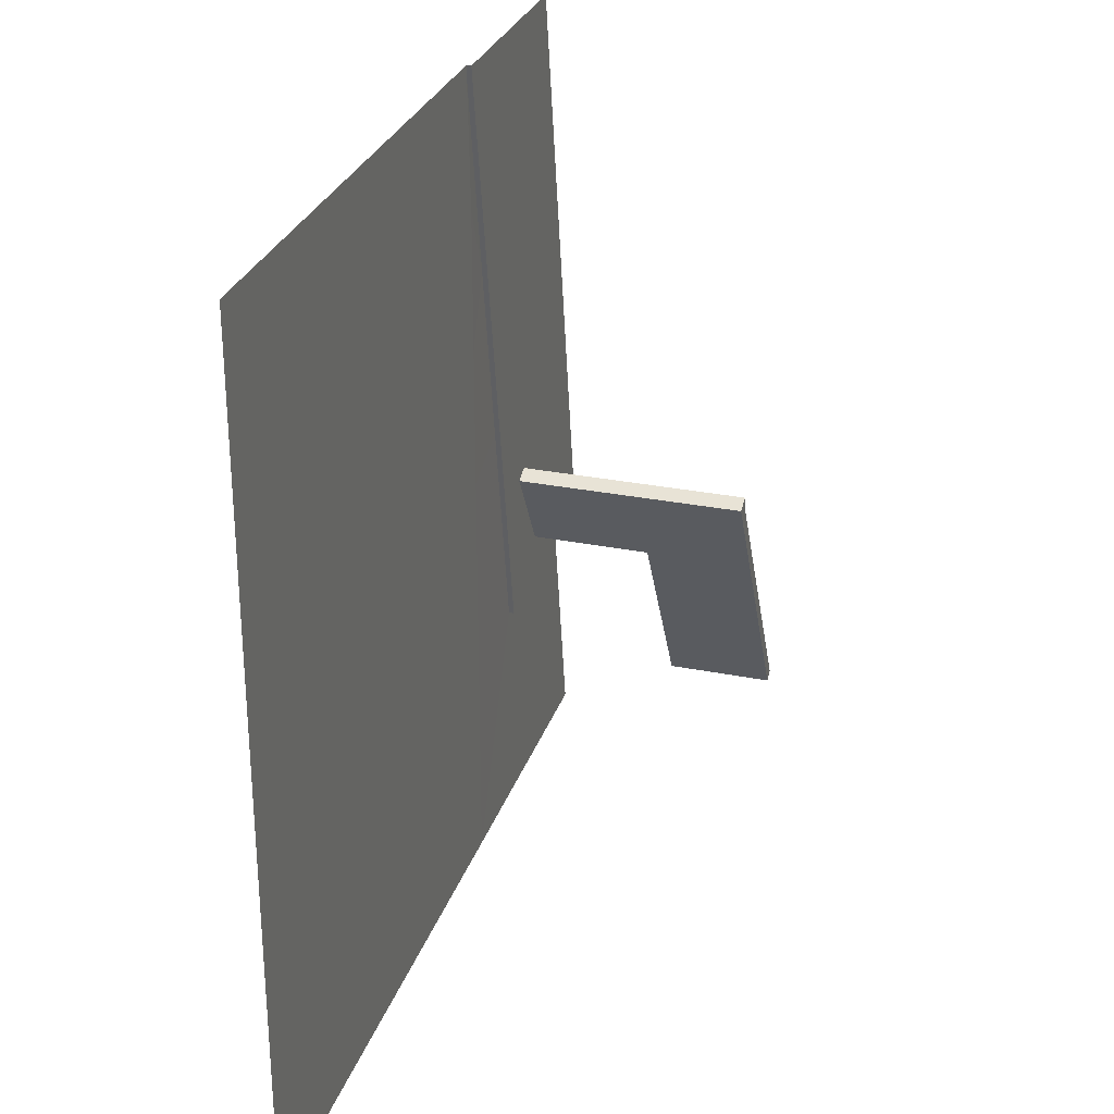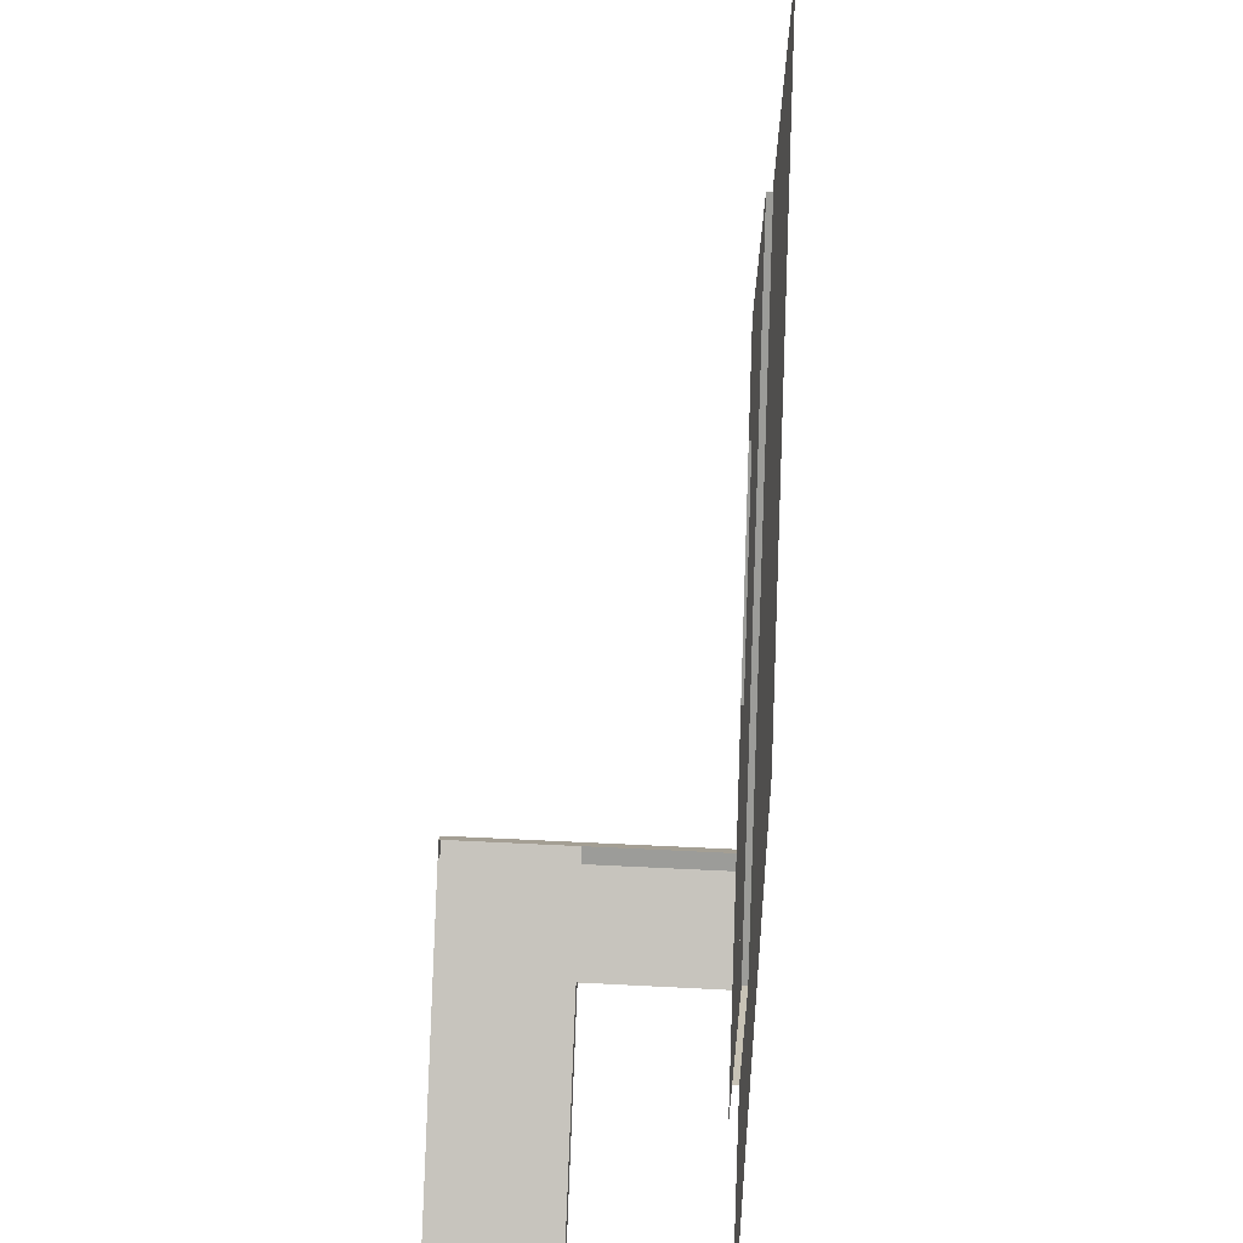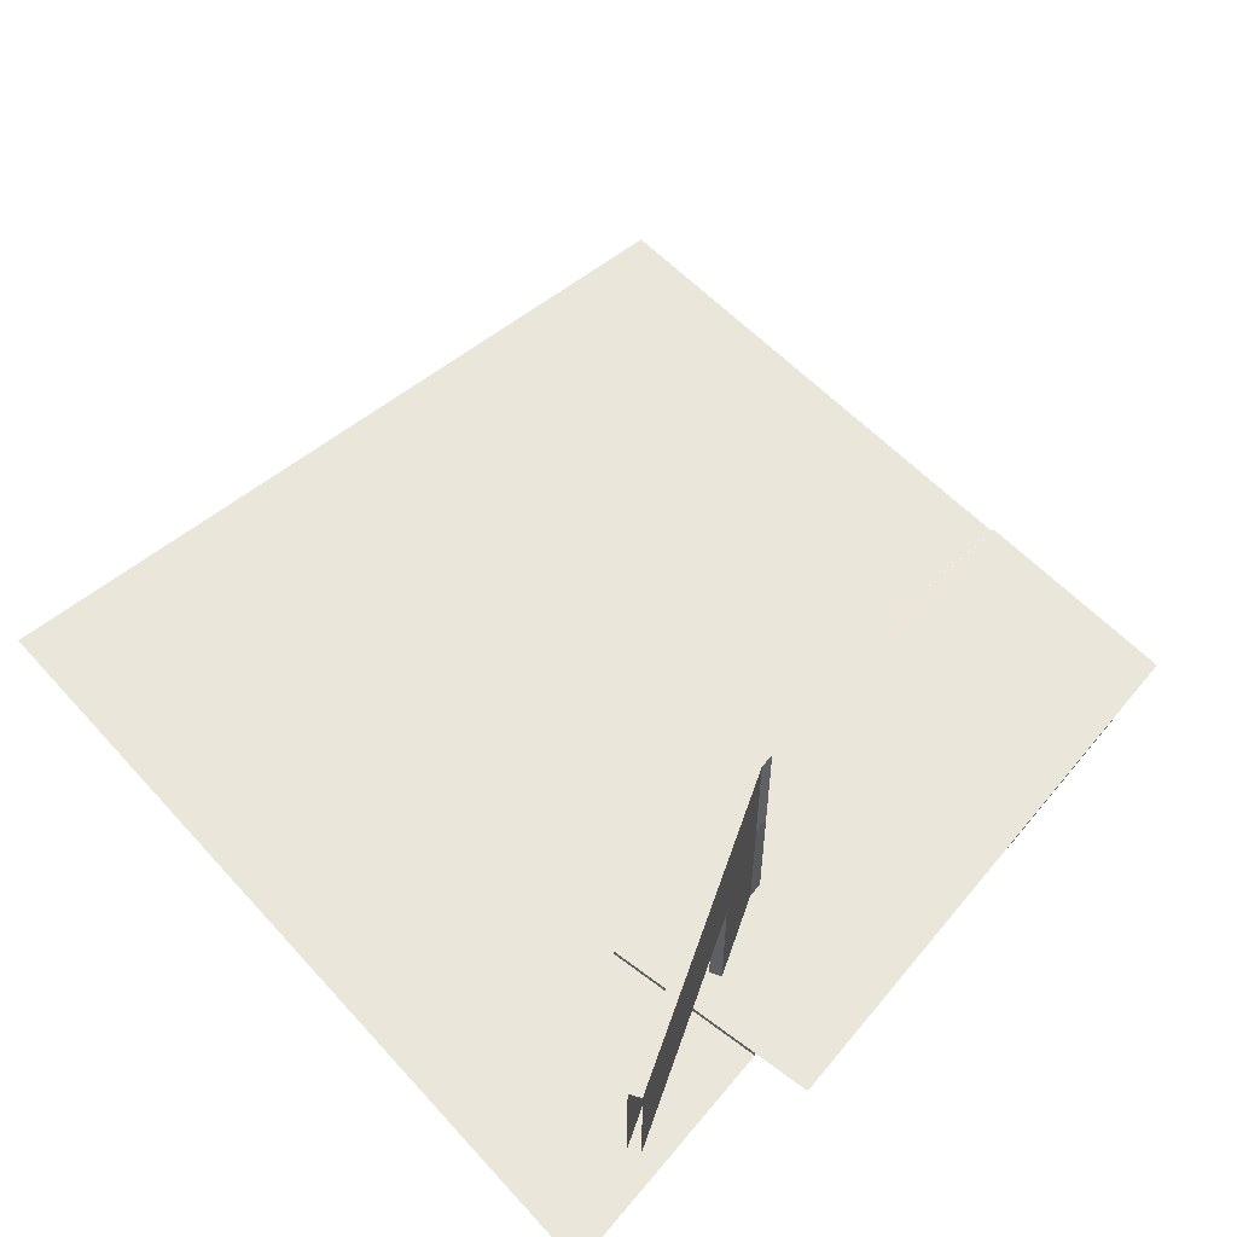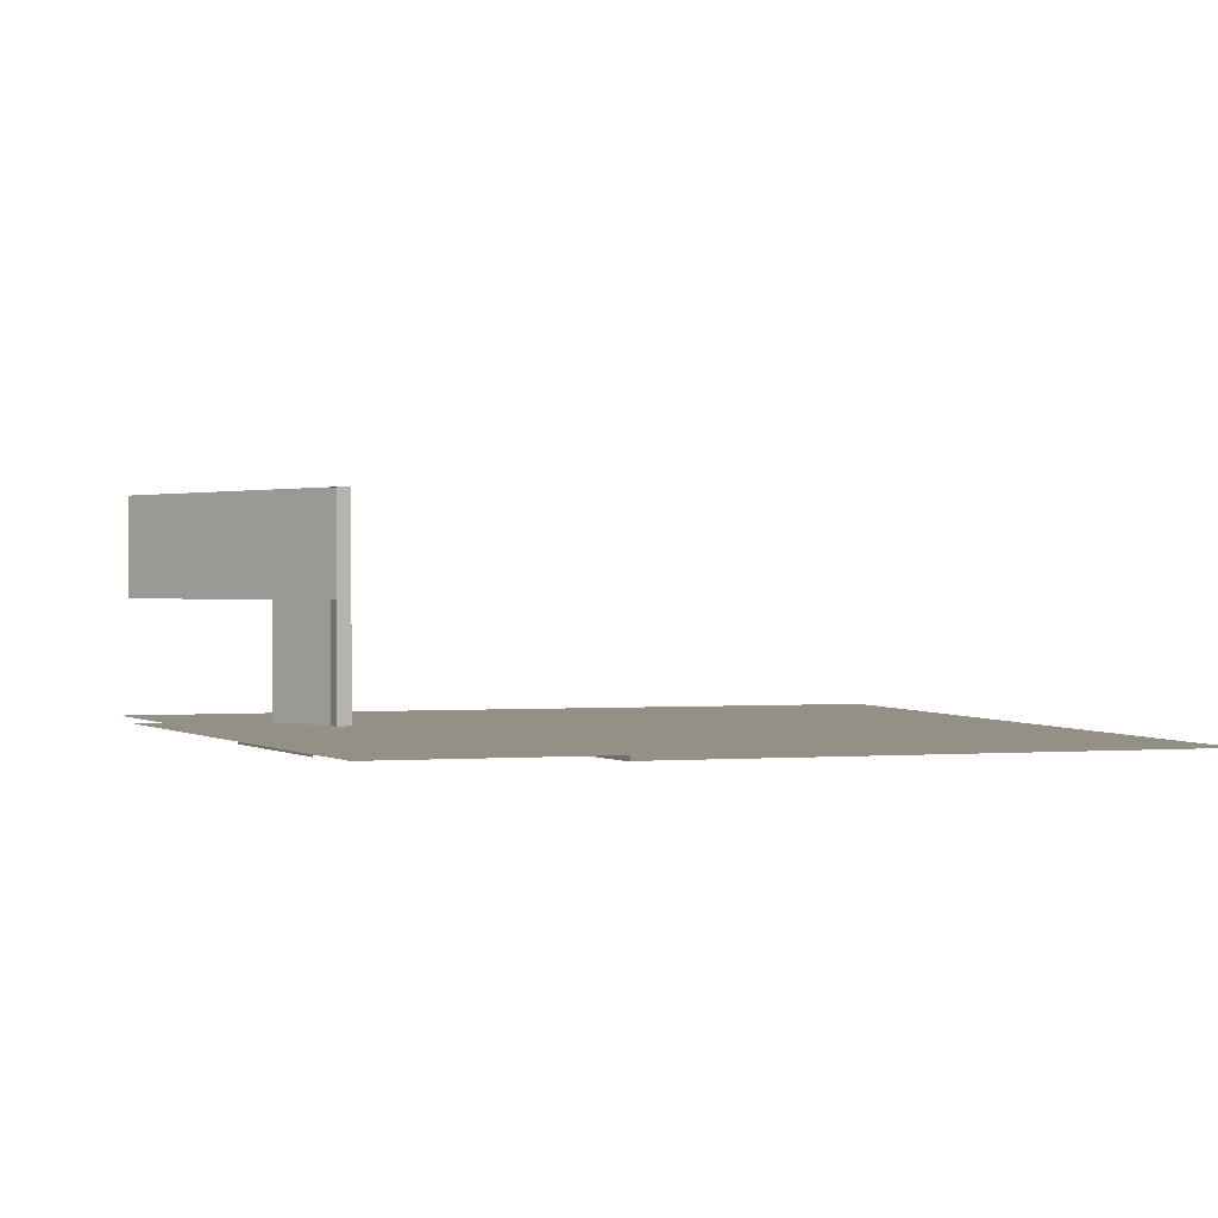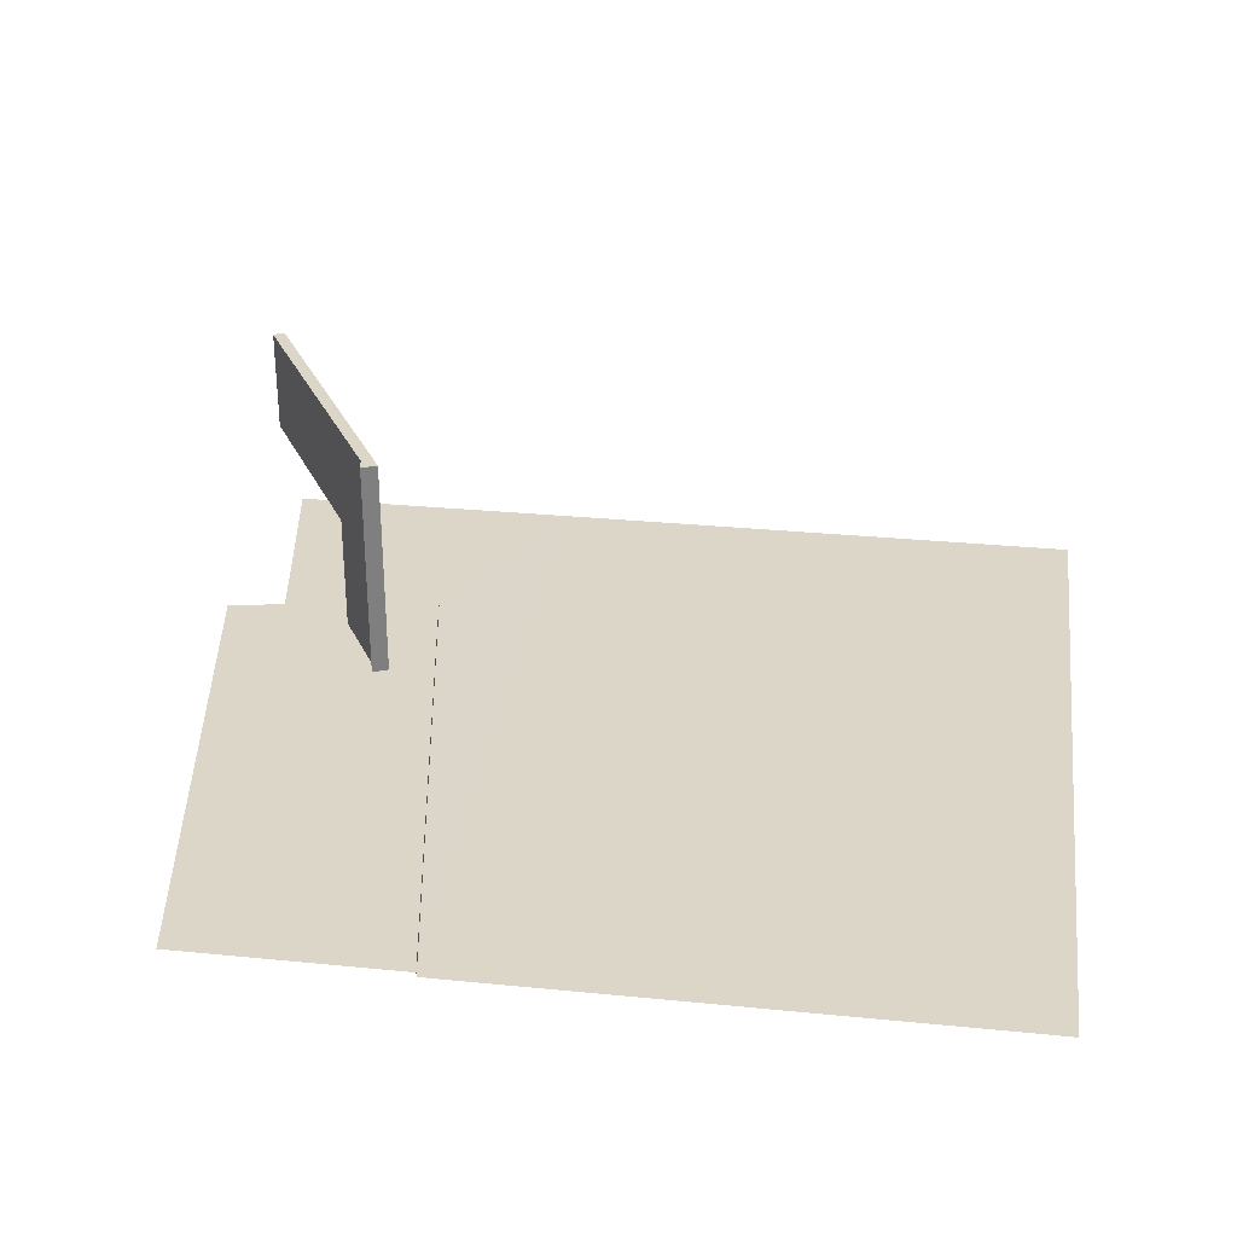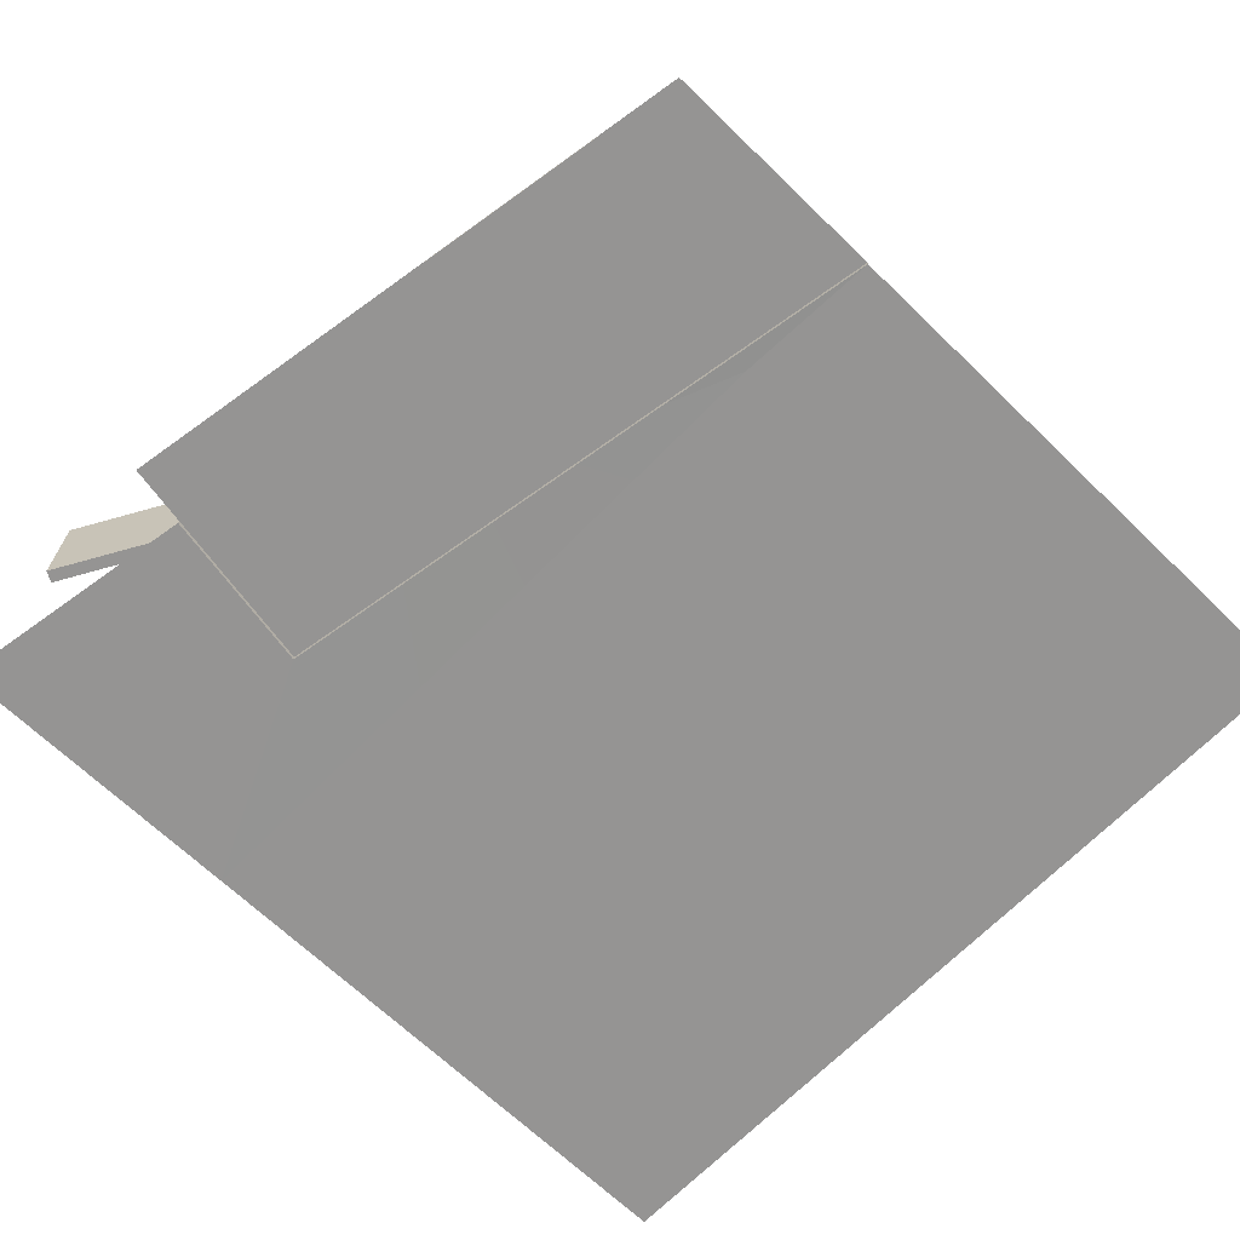
<metadata>
{"format":"obj","ext":"obj","renderer":"f3d","projection":"perspective","resolution":1024,"background":"white","views":[{"elev":28.6,"azim":106.7,"up":"+Z"},{"elev":29.3,"azim":-85.3,"up":"+Z"},{"elev":55.0,"azim":-131.2,"up":"+Y"},{"elev":0.5,"azim":-17.2,"up":"+Y"},{"elev":30.2,"azim":8.2,"up":"+Y"},{"elev":-67.2,"azim":-44.1,"up":"+Y"}]}
</metadata>
<code>
o 16_gign_Grid.035
v -2.531 -0.1 8
v 0 -0.1 8
v 2.667 -0.1 8
v 5.333 -0.1 8
v 8 -0.1 8
v -2.667 -0.1 5.333
v 0 -0.1 5.333
v 2.667 -0.1 5.333
v 5.333 -0.1 5.333
v 8 -0.1 5.333
v -2.667 -0.1 2.667
v 0 -0.1 2.667
v 2.667 -0.1 2.667
v 5.333 -0.1 2.667
v 8 -0.1 2.667
v -2.667 -0.1 0
v 0 -0.1 0
v 2.667 -0.1 0
v 5.333 -0.1 0
v 8 -0.1 0
v -2.667 -0.1 -2.667
v 0 -0.1 -2.667
v 2.667 -0.1 -2.667
v 5.333 -0.1 -2.667
v 8 -0.1 -2.667
v -2.667 -0.1 -5.333
v 0 -0.1 -5.333
v 2.667 -0.1 -5.333
v 5.333 -0.1 -5.333
v 8 -0.1 -5.333
v -2.667 -0.1 -8
v 0 -0.1 -8
v 2.667 -0.1 -8
v 5.333 -0.1 -8
v 8 -0.1 -8
v -7.69 -0.11 -3.258
v -6.814 -0.01 0.9882
v -7.149 -0.01 -0.9103
v -7.69 -0.01 -3.258
v -8.046 -0.01 1.205
v -8.381 -0.01 -0.6931
v -8.798 -0.01 -3.062
v -5.029 4.39 -1.08
v -5.029 -0.01 -1.08
v -6.029 4.39 -2.812
v -6.029 -0.01 -2.812
v -6.235 4.39 -2.694
v -5.336 4.39 -0.9437
v -5.336 -0.01 -0.9437
v -6.235 -0.01 -2.694
v -5.029 2.315 -1.08
v -6.029 2.315 -2.812
v -5.336 2.315 -0.9437
v -6.235 2.315 -2.694
v -3.859 -0.11 0.4673
v -4.194 -0.11 -1.431
v -4.612 -0.11 -3.8
v -3.859 -0.01 0.4673
v -4.194 -0.01 -1.431
v -4.612 -0.01 -3.8
v -5.179 4.39 -1.34
v -5.179 -0.01 -1.34
v -5.385 4.39 -1.221
v -5.385 -0.01 -1.221
v -5.385 2.315 -1.221
v -5.179 2.315 -1.34
v -5.888 -0.01 6.241
v -7.12 -0.01 6.458
v -7.12 -0.04921 6.458
v -2.933 -0.11 5.72
v -2.933 -0.01 5.72
v -6.196 -0.01 4.49
v -6.505 -0.01 2.739
v -7.737 -0.01 2.956
v -7.428 -0.01 4.707
v -3.242 -0.01 3.969
v -3.551 -0.01 2.218
v -7.737 -0.04921 2.956
v -7.428 -0.04921 4.707
v -3.242 -0.11 3.969
v -3.551 -0.11 2.218
v -8.495 2.315 -6.604
v -8.495 4.39 -6.604
v -8.287 4.39 -6.723
v -8.287 2.315 -6.723
v -2.531 -0.11 8
v -2.531 -0.01 8
v -6.848 -0.01 8
v -5.577 -0.01 8
v -8.526 -0.11 -8.002
f 70 86 6
f 80 6 11
f 80 11 81
f 31 57 26
f 8 3 4 9
f 9 4 5 10
f 11 6 7 12
f 12 7 8 13
f 13 8 9 14
f 14 9 10 15
f 16 11 12 17
f 17 12 13 18
f 18 13 14 19
f 19 14 15 20
f 21 16 17 22
f 22 17 18 23
f 23 18 19 24
f 24 19 20 25
f 26 21 22 27
f 27 22 23 28
f 28 23 24 29
f 29 24 25 30
f 31 26 27 32
f 32 27 28 33
f 33 28 29 34
f 34 29 30 35
f 90 36 57 31
f 7 6 1 2
f 80 70 6
f 16 21 56 55
f 21 26 57 56
f 81 11 16 55
f 7 2 3 8
f 39 60 57 36
f 56 57 60 59
f 55 56 59 58
f 68 75 79 69
f 70 80 76 71
f 81 55 58 77
f 80 81 77 76
f 75 74 78 79
f 86 70 71 87
f 38 59 60 39
f 88 89 67 68
f 52 46 62 66
f 64 50 54 65
f 64 49 44 62
f 44 49 53 51
f 51 53 48 43
f 52 54 50 46
f 65 54 47 63
f 45 52 66 61
f 61 66 51 43
f 73 77 58 37
f 41 38 39 42
f 49 64 65 53
f 66 62 44 51
f 54 82 83 47
f 50 64 62 46
f 73 37 40 74
f 67 72 75 68
f 85 82 54 52
f 71 76 72 67
f 37 58 59 38
f 72 76 77 73
f 72 73 74 75
f 40 37 38 41
f 47 45 61 63
f 84 45 47 83
f 45 84 85 52
f 71 67 89 87
f 63 61 43 48

</code>
